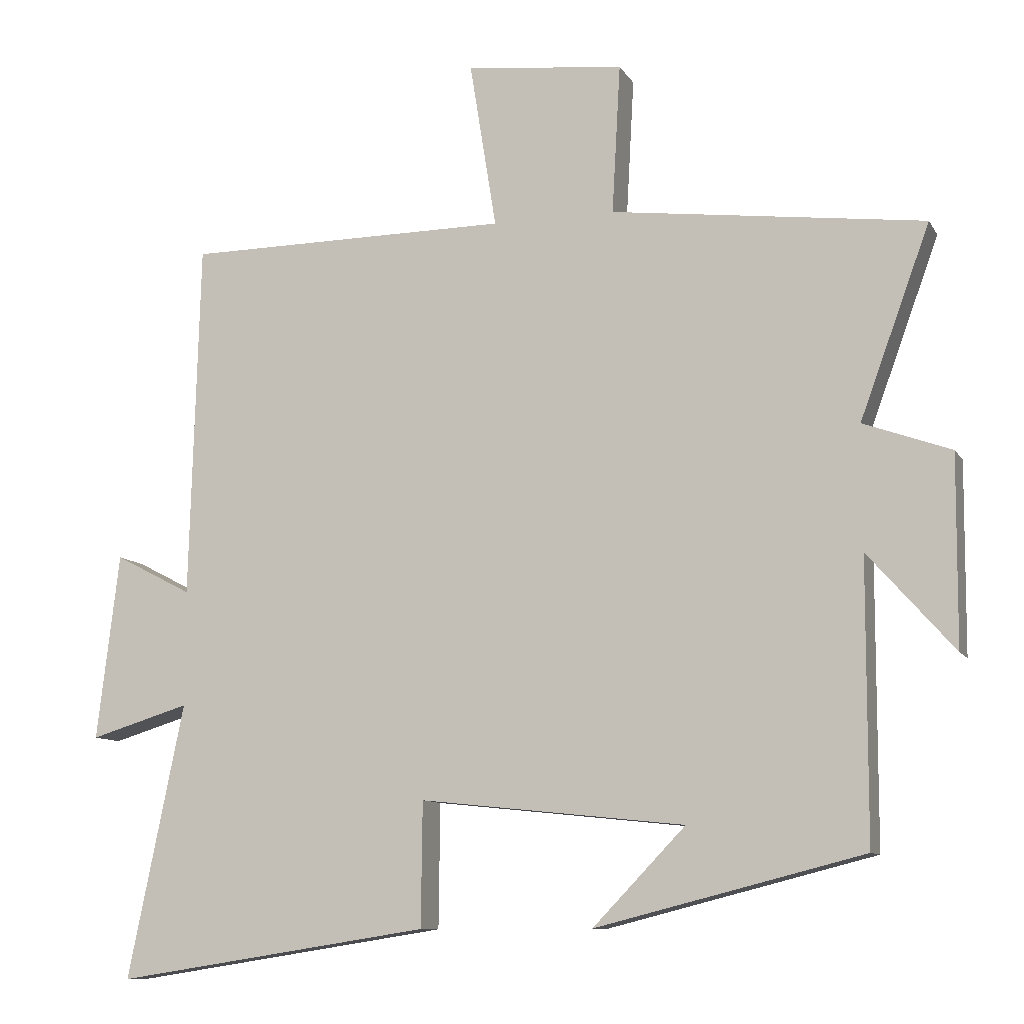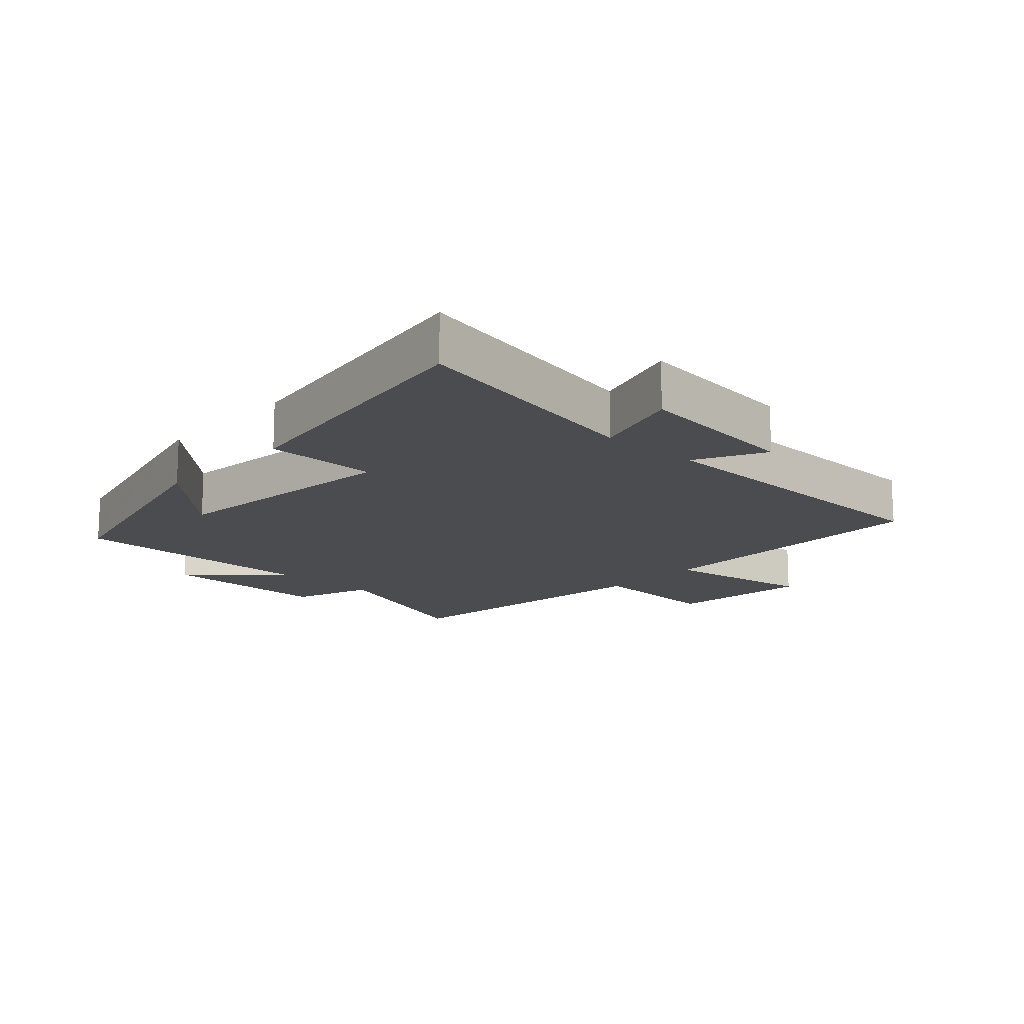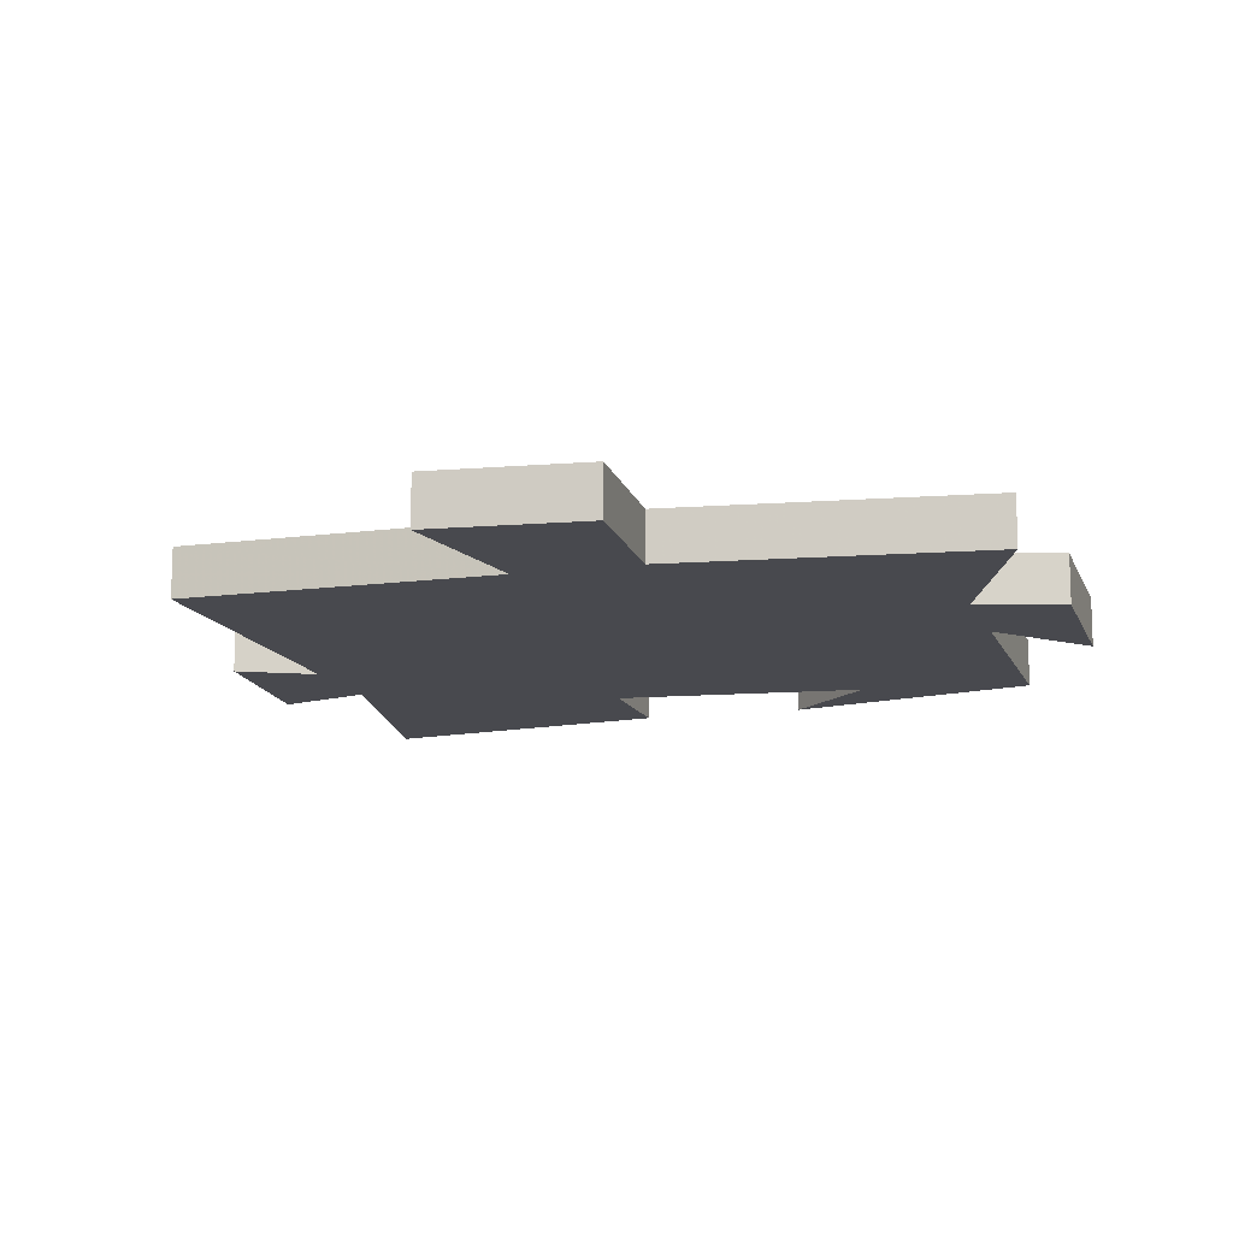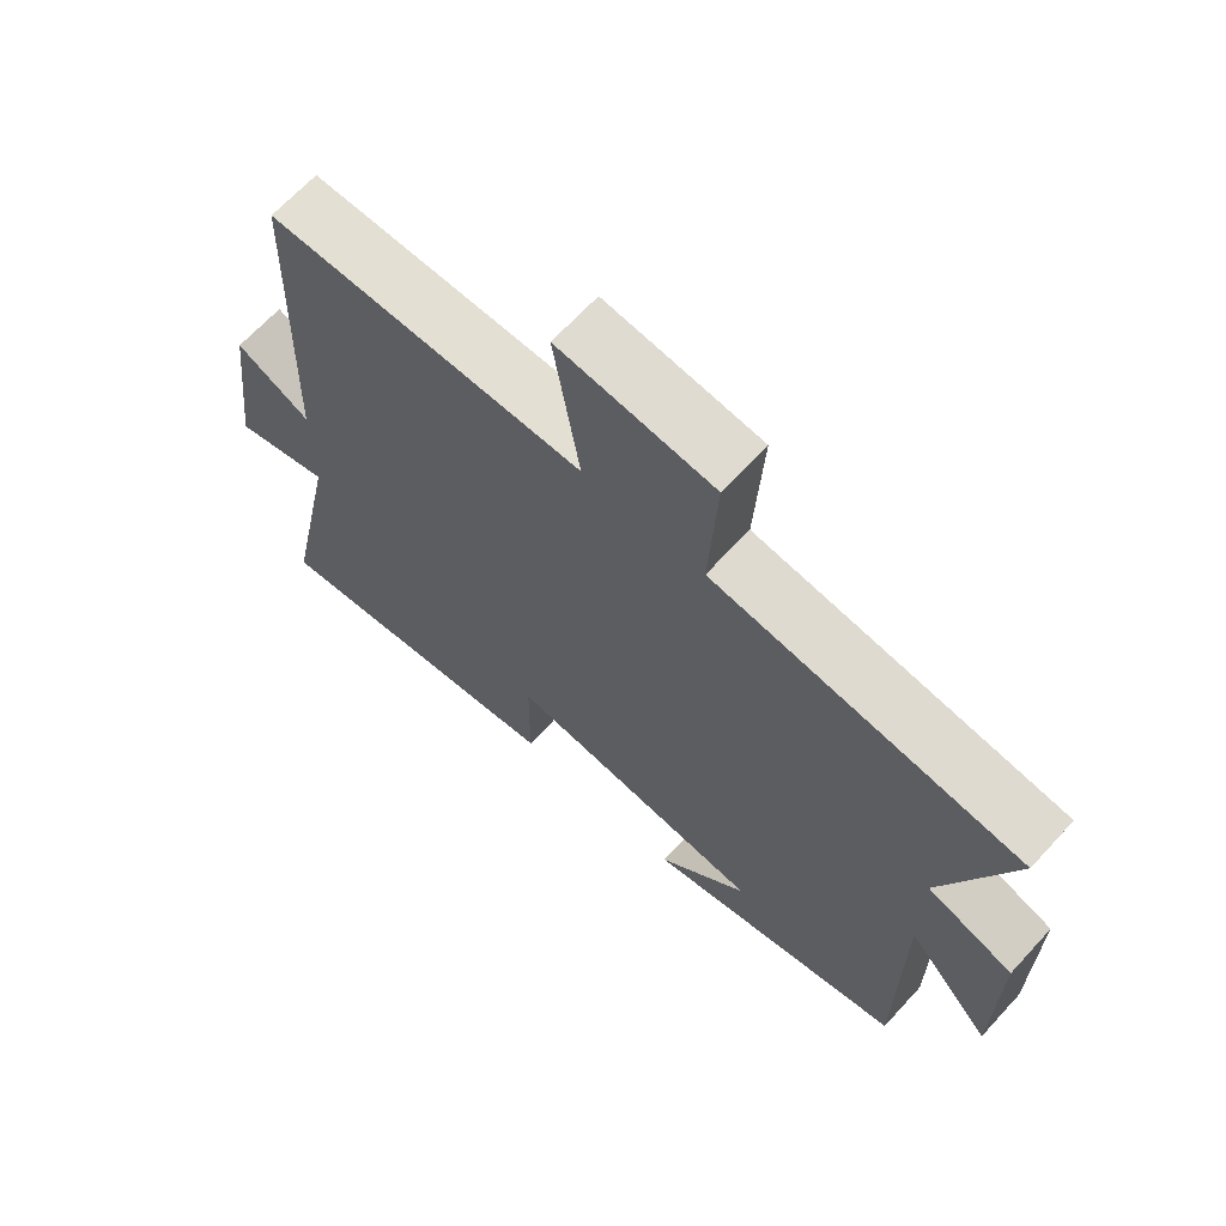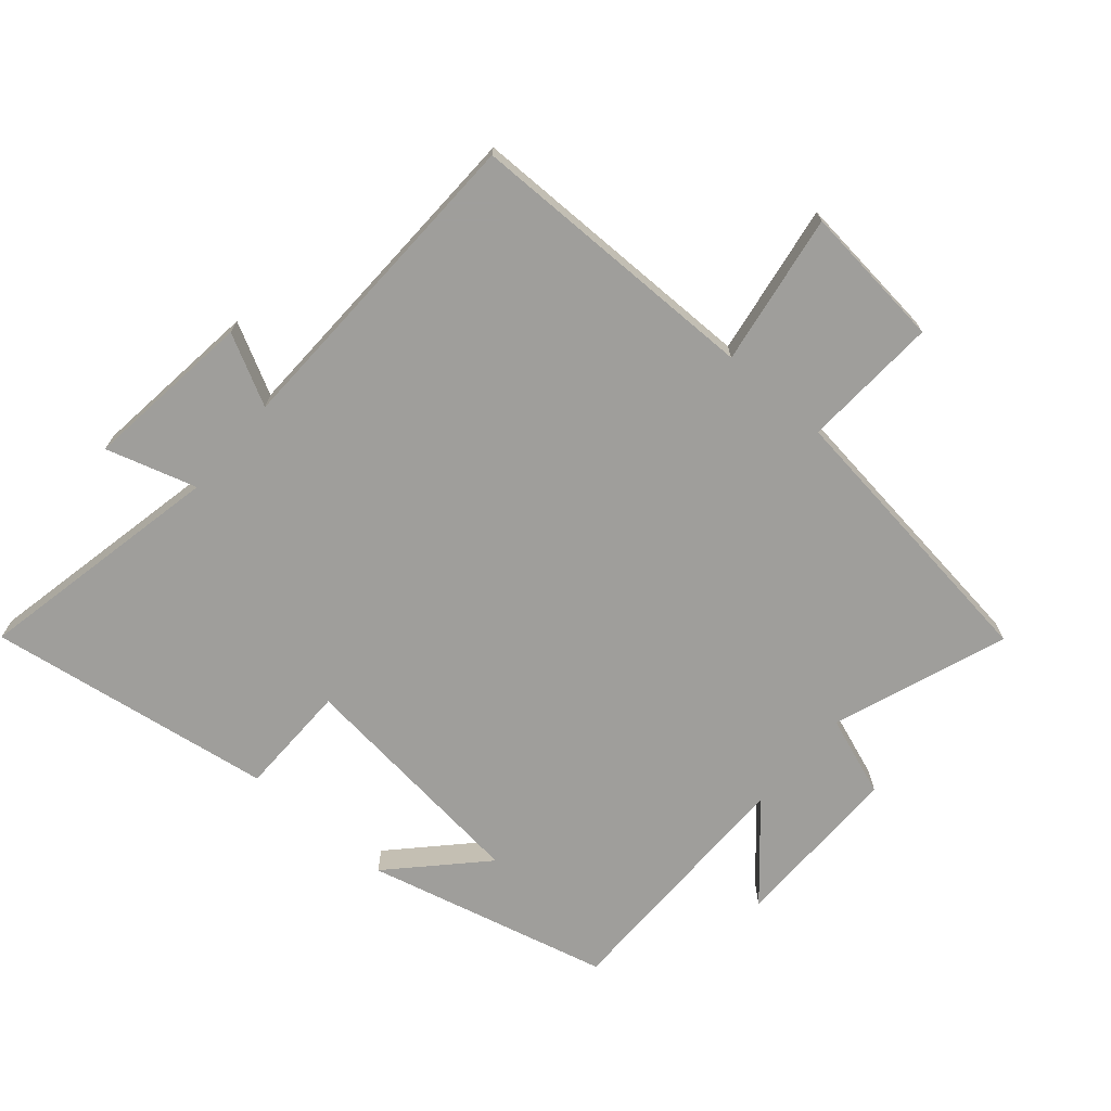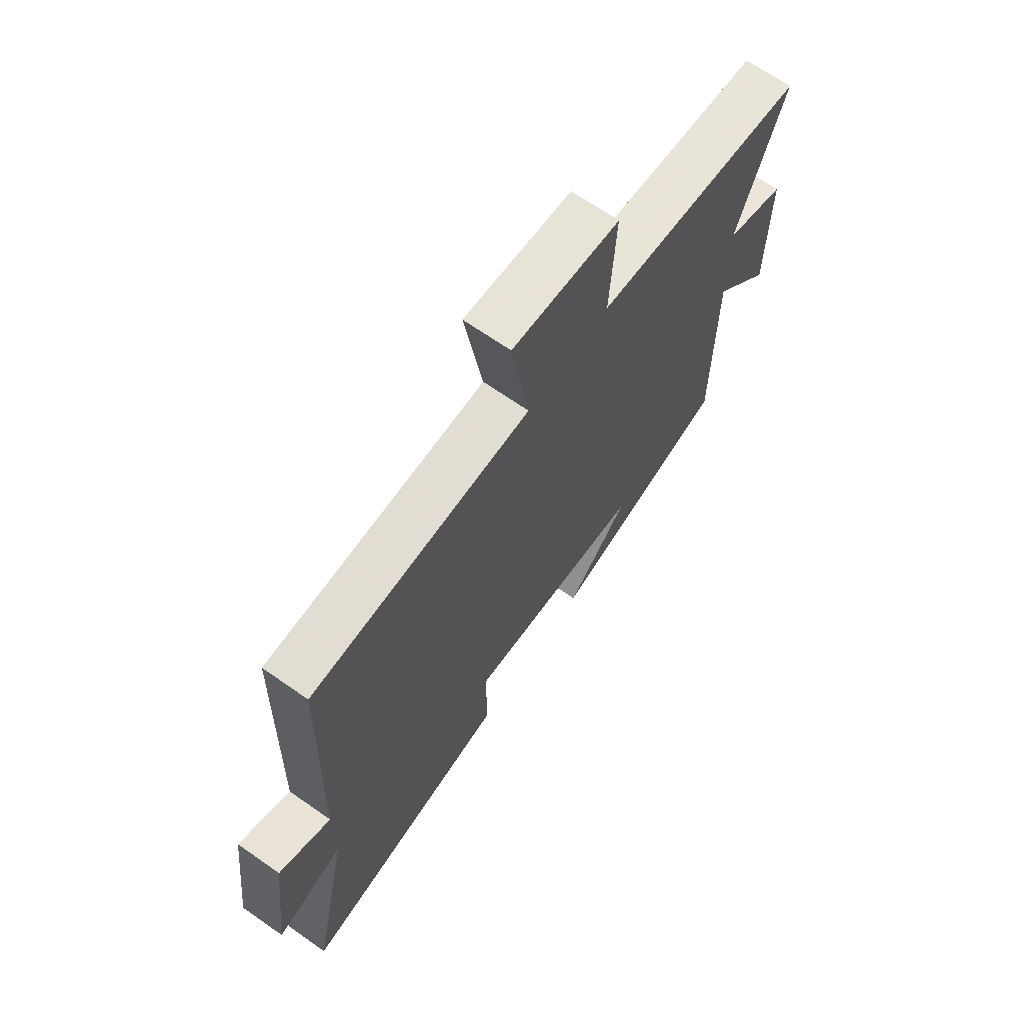
<metadata>
{"format":"obj","ext":"obj","renderer":"f3d","projection":"perspective","resolution":1024,"background":"white","views":[{"elev":-9.9,"azim":18.9,"up":"+Z"},{"elev":-15.0,"azim":-132.7,"up":"+Y"},{"elev":-12.7,"azim":16.8,"up":"+Y"},{"elev":66.7,"azim":42.6,"up":"+Z"},{"elev":-70.8,"azim":-40.8,"up":"+Y"},{"elev":67.9,"azim":-55.0,"up":"+Z"}]}
</metadata>
<code>
v 0.499 0.07 -0.403
v 0.118 0.07 -0.5
v 0.25 0.07 -0.363
v -0.128 0.07 -0.323
v -0.13 0.07 -0.5
v -0.58 0.07 -0.57
v -0.5 0.07 -0.179
v -0.642 0.07 -0.222
v -0.61 0.07 0.044
v -0.5 0.07 -0.013
v -0.486 0.07 0.497
v -0.022 0.07 0.5
v -0.06 0.07 0.738
v 0.166 0.07 0.714
v 0.154 0.07 0.5
v 0.6 0.07 0.444
v 0.5 0.07 0.171
v 0.625 0.07 0.126
v 0.623 0.07 -0.144
v 0.5 0.07 -0.005
v 0.499 0 -0.403
v 0.118 0 -0.5
v 0.25 0 -0.363
v -0.128 0 -0.323
v -0.13 0 -0.5
v -0.58 0 -0.57
v -0.5 0 -0.179
v -0.642 0 -0.222
v -0.61 0 0.044
v -0.5 0 -0.013
v -0.486 0 0.497
v -0.022 0 0.5
v -0.06 0 0.738
v 0.166 0 0.714
v 0.154 0 0.5
v 0.6 0 0.444
v 0.5 0 0.171
v 0.625 0 0.126
v 0.623 0 -0.144
v 0.5 0 -0.005
f 17 18 19 20
f 17 20 1
f 15 16 17
f 15 17 1
f 12 13 14 15
f 12 15 1
f 11 12 1
f 10 11 1
f 7 8 9 10
f 7 10 1
f 4 5 6 7
f 3 4 7
f 3 7 1
f 1 2 3
f 40 39 38 37
f 21 40 37
f 37 36 35
f 21 37 35
f 35 34 33 32
f 21 35 32
f 21 32 31
f 21 31 30
f 30 29 28 27
f 21 30 27
f 27 26 25 24
f 27 24 23
f 21 27 23
f 23 22 21
f 1 21 22 2
f 2 22 23 3
f 3 23 24 4
f 4 24 25 5
f 5 25 26 6
f 6 26 27 7
f 7 27 28 8
f 8 28 29 9
f 9 29 30 10
f 10 30 31 11
f 11 31 32 12
f 12 32 33 13
f 13 33 34 14
f 14 34 35 15
f 15 35 36 16
f 16 36 37 17
f 17 37 38 18
f 18 38 39 19
f 19 39 40 20
f 20 40 21 1

</code>
